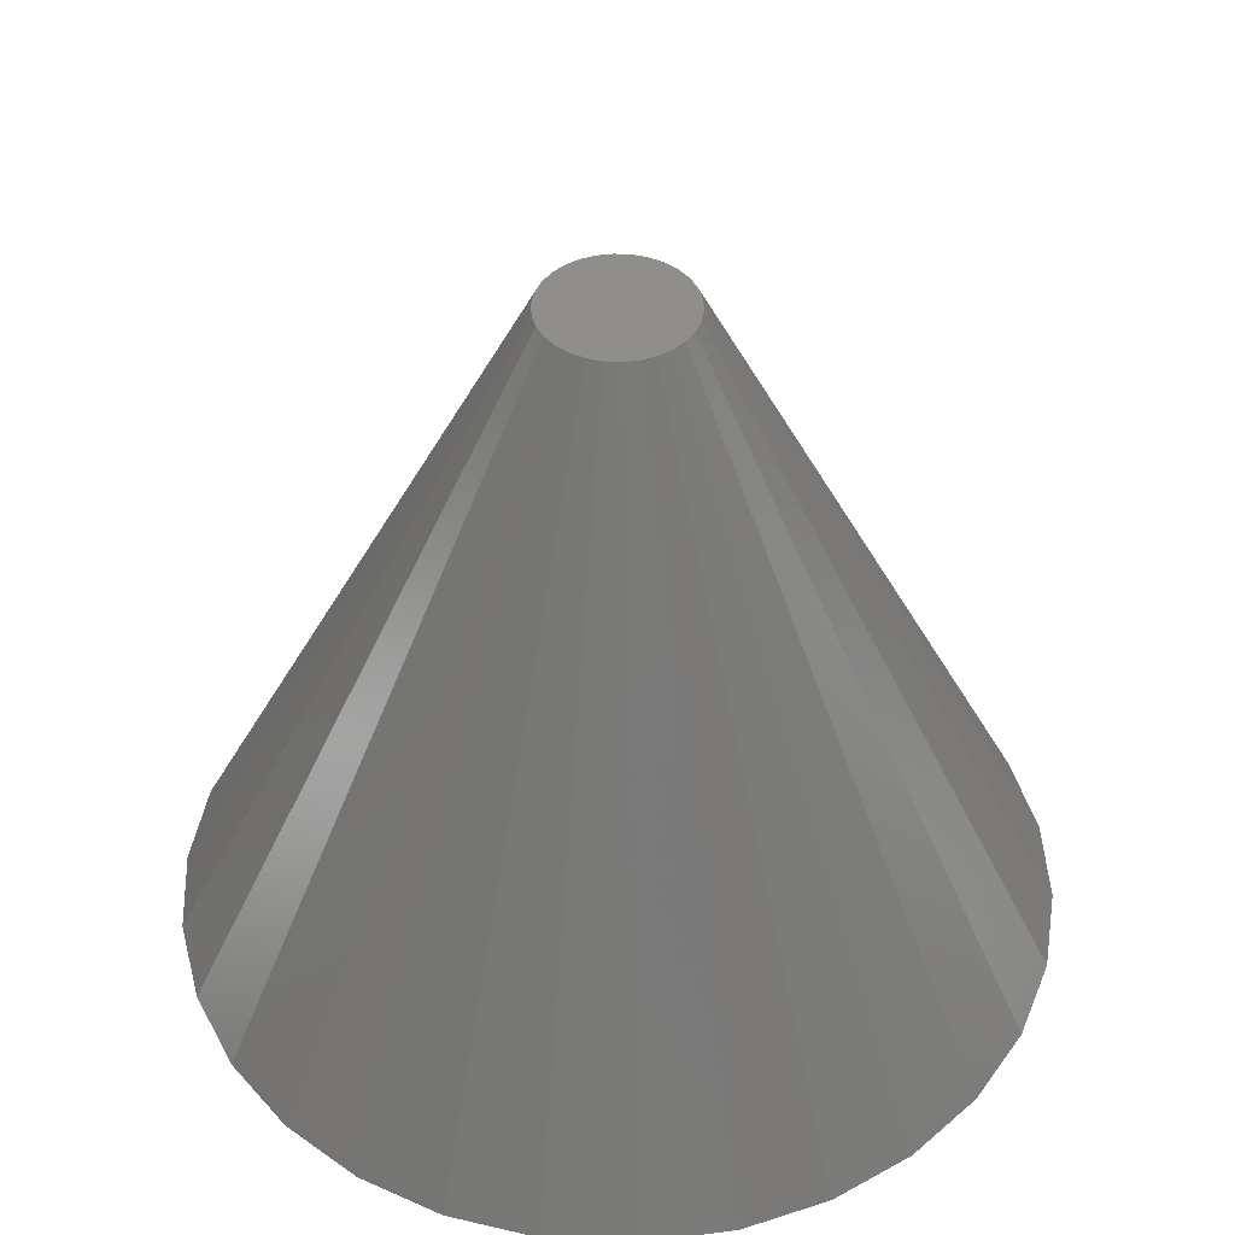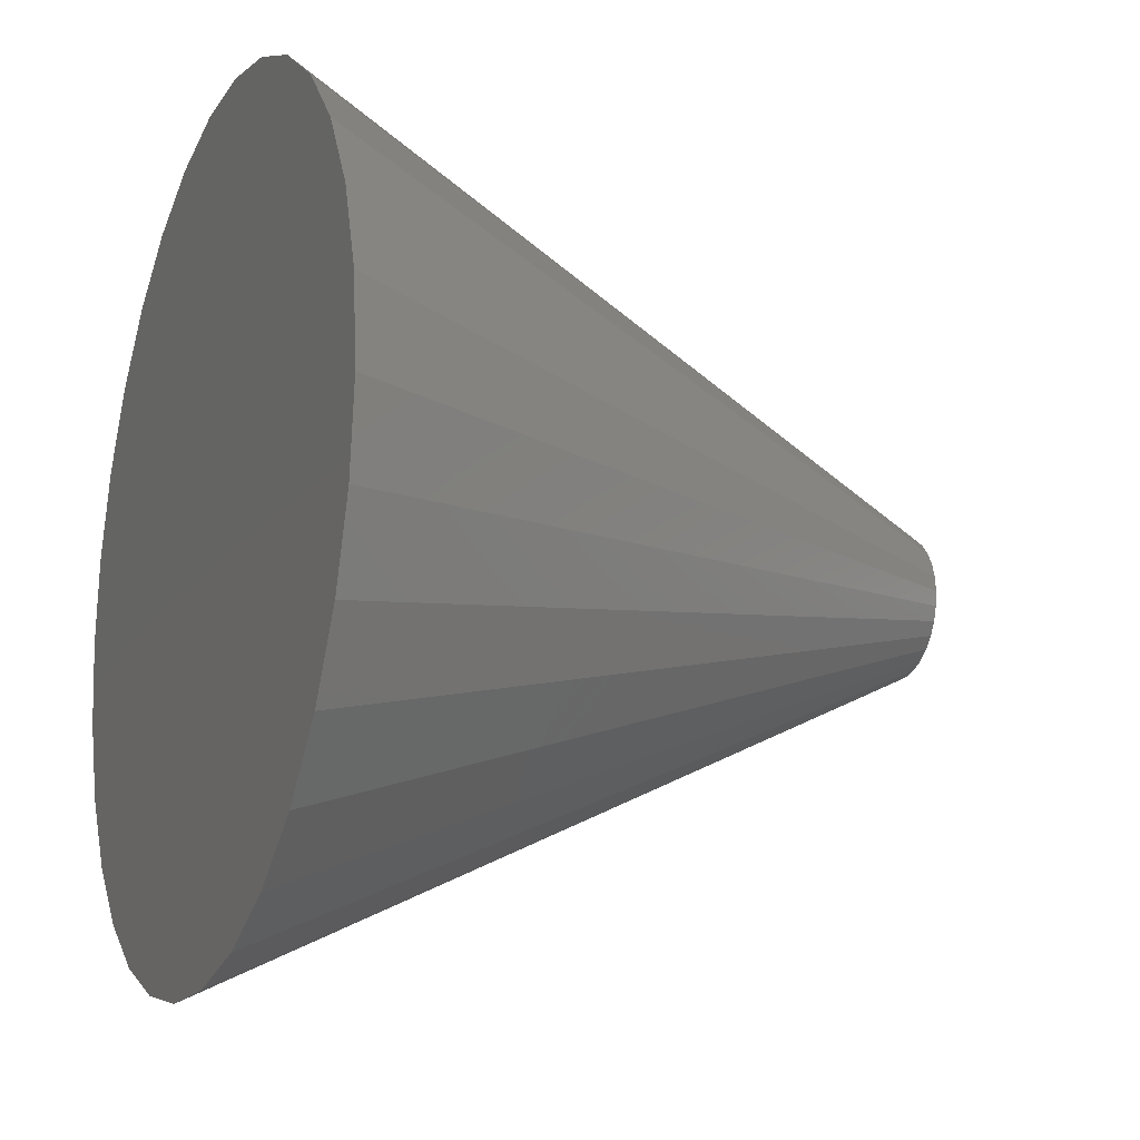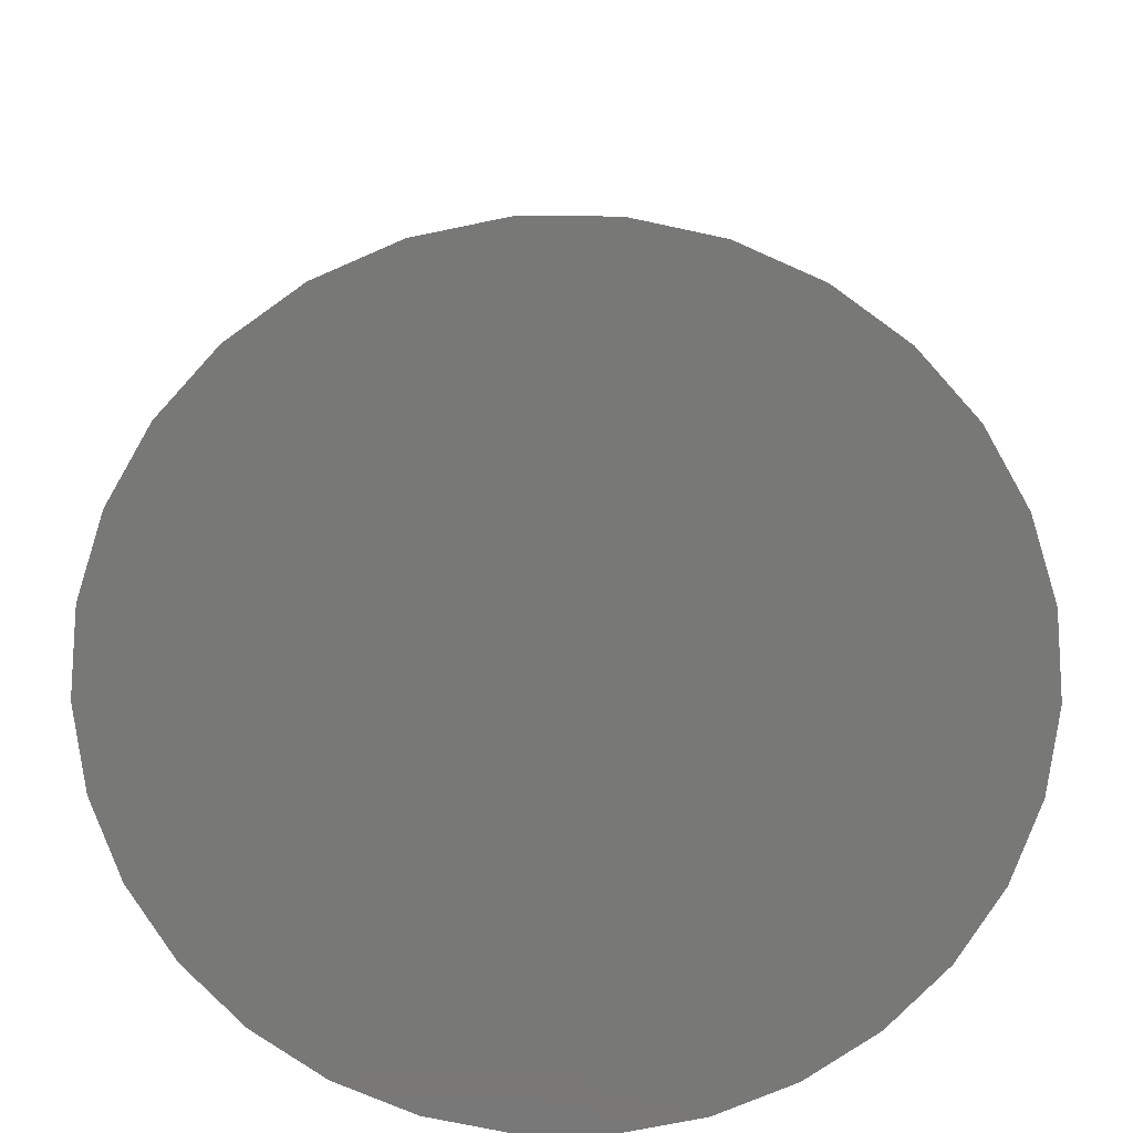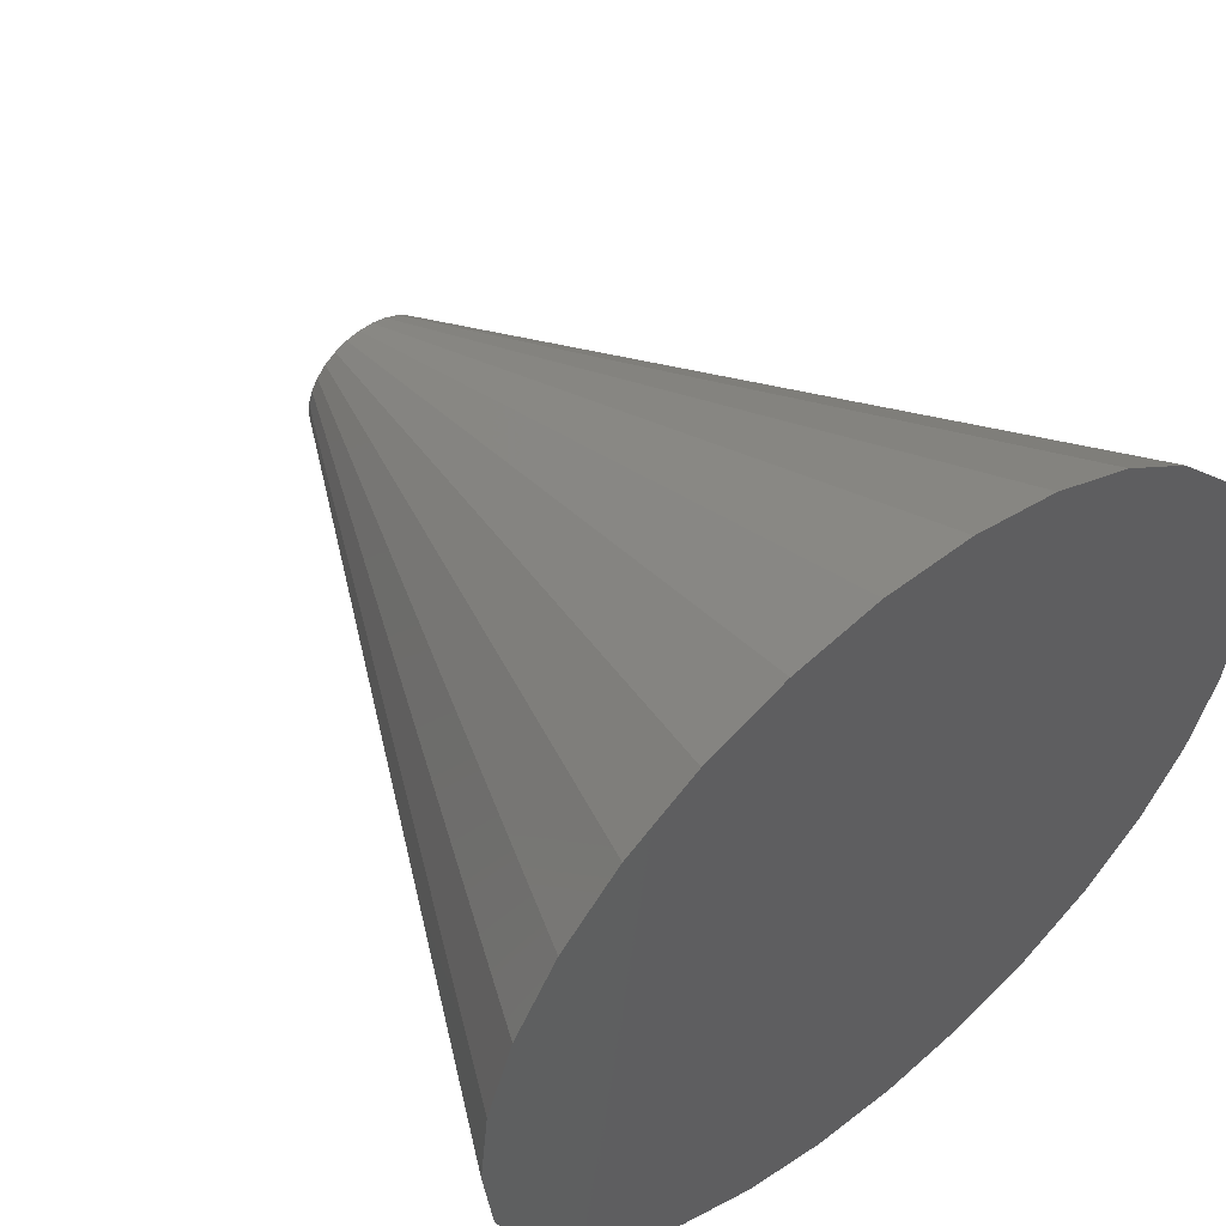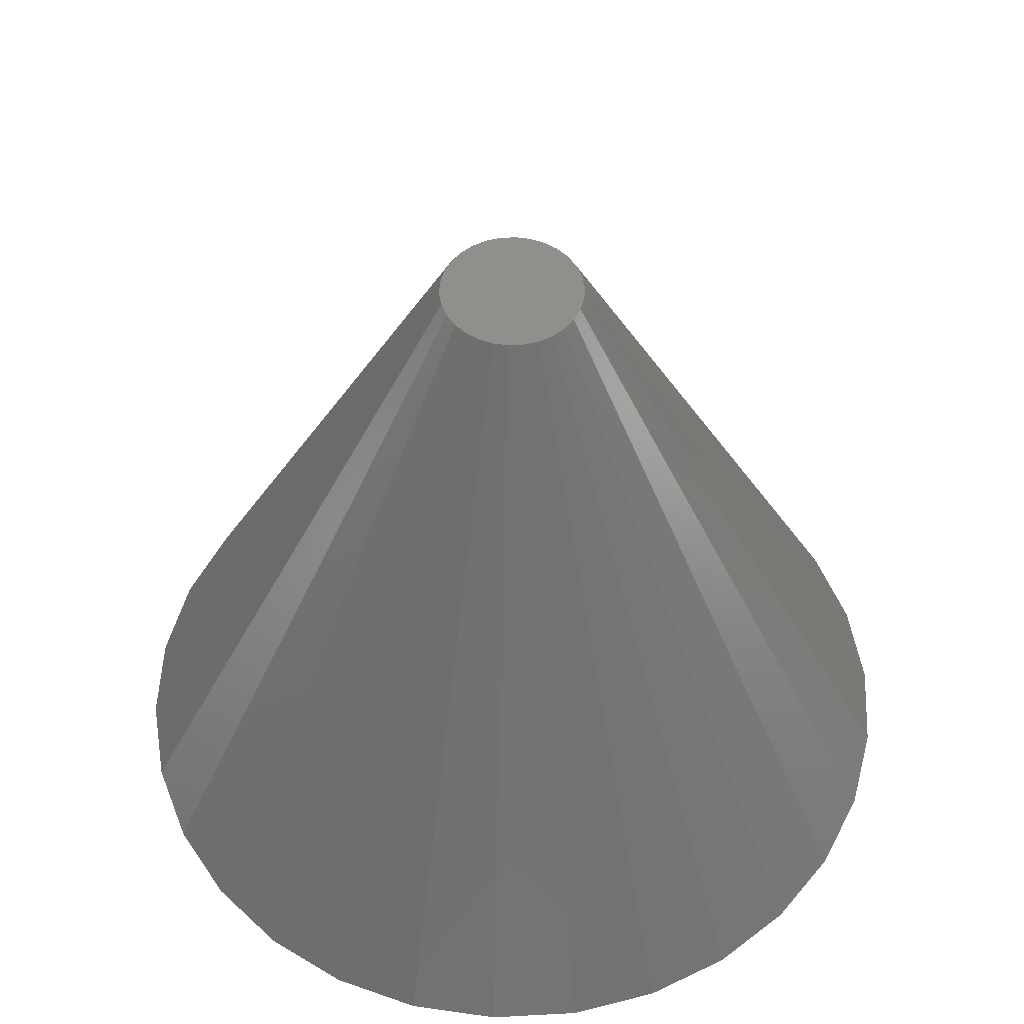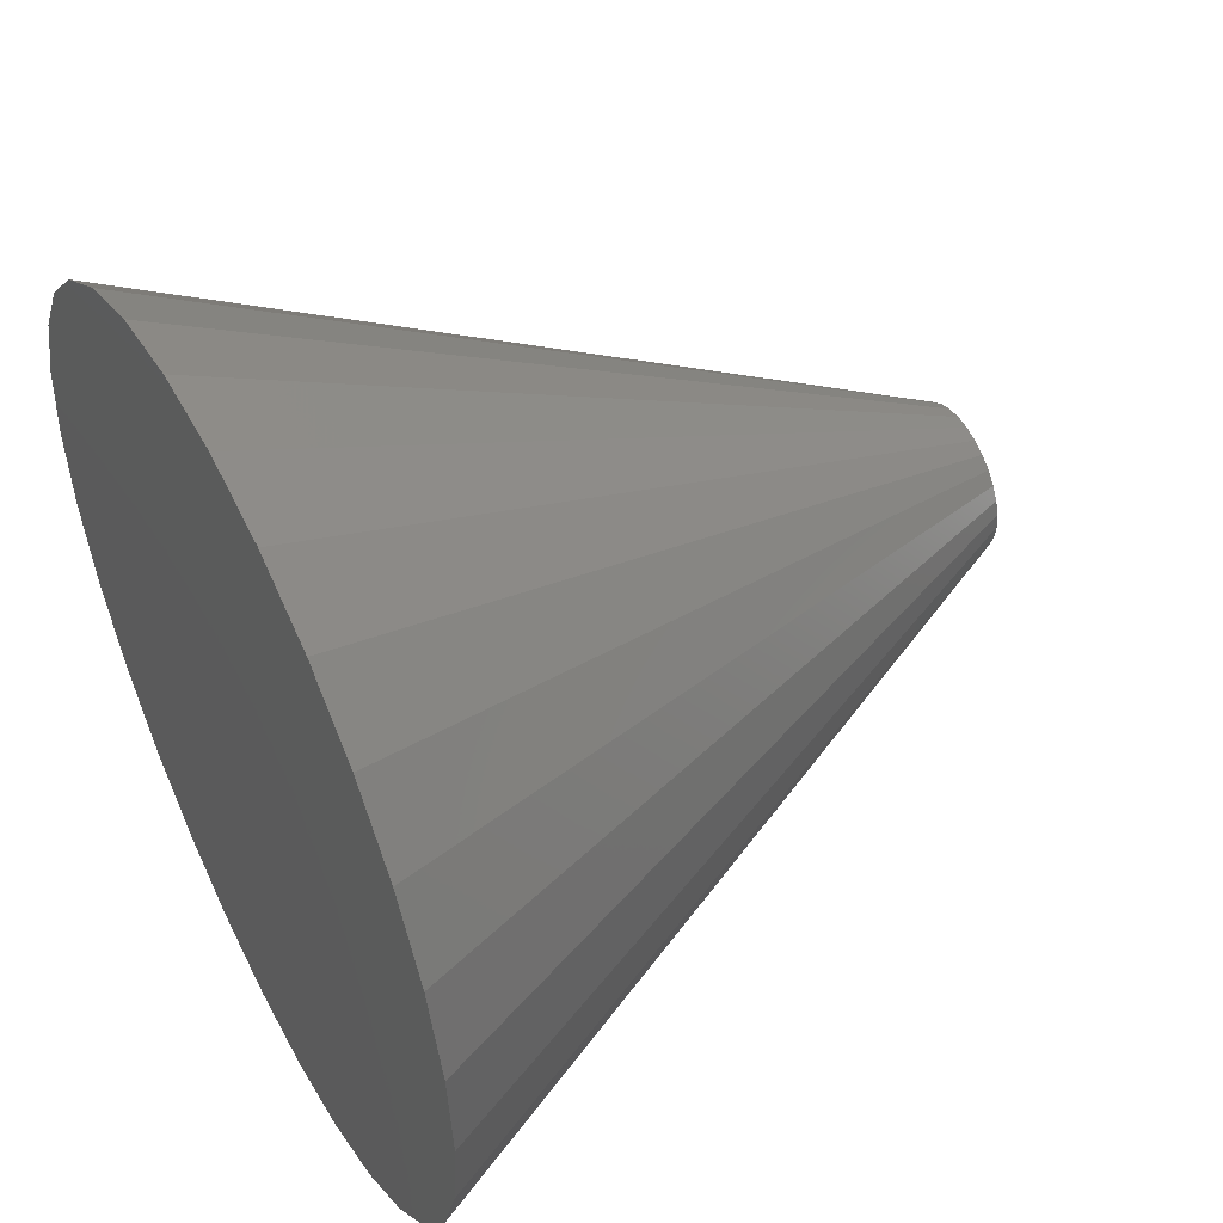
<metadata>
{"format":"stl","ext":"stl","renderer":"f3d","projection":"perspective","resolution":1024,"background":"white","views":[{"elev":44.3,"azim":-20.7,"up":"+Z"},{"elev":-16.8,"azim":-112.5,"up":"+Y"},{"elev":-70.8,"azim":167.8,"up":"+Z"},{"elev":53.4,"azim":140.4,"up":"+Y"},{"elev":52.6,"azim":56.7,"up":"+Z"},{"elev":50.0,"azim":-117.3,"up":"+Y"}]}
</metadata>
<code>
# stl→obj: 60 verts, 116 faces
v 30 0 0
v 4.891 1.04 50
v 5 0 50
v 29.34 6.237 0
v 4.568 2.034 50
v 27.41 12.2 0
v 4.045 2.939 50
v 24.27 17.63 0
v 3.346 3.716 50
v 20.07 22.29 0
v 15 25.98 0
v 2.5 4.33 50
v 9.271 28.53 0
v 1.545 4.755 50
v 3.136 29.84 0
v 0.5226 4.973 50
v -0.5226 4.973 50
v -3.136 29.84 0
v -1.545 4.755 50
v -9.271 28.53 0
v -2.5 4.33 50
v -15 25.98 0
v -3.346 3.716 50
v -20.07 22.29 0
v -24.27 17.63 0
v -4.045 2.939 50
v -27.41 12.2 0
v -4.568 2.034 50
v -29.34 6.237 0
v -4.891 1.04 50
v -30 0 0
v -5 0 50
v -4.891 -1.04 50
v -29.34 -6.237 0
v -4.568 -2.034 50
v -27.41 -12.2 0
v -4.045 -2.939 50
v -24.27 -17.63 0
v -3.346 -3.716 50
v -20.07 -22.29 0
v -15 -25.98 0
v -2.5 -4.33 50
v -9.271 -28.53 0
v -1.545 -4.755 50
v -3.136 -29.84 0
v -0.5226 -4.973 50
v 0.5226 -4.973 50
v 3.136 -29.84 0
v 1.545 -4.755 50
v 9.271 -28.53 0
v 2.5 -4.33 50
v 15 -25.98 0
v 3.346 -3.716 50
v 20.07 -22.29 0
v 24.27 -17.63 0
v 4.045 -2.939 50
v 27.41 -12.2 0
v 4.568 -2.034 50
v 29.34 -6.237 0
v 4.891 -1.04 50
f 1 2 3
f 2 1 4
f 5 4 6
f 4 5 2
f 7 6 8
f 6 7 5
f 9 8 10
f 8 9 7
f 11 9 10
f 9 11 12
f 13 12 11
f 12 13 14
f 15 14 13
f 14 15 16
f 15 17 16
f 17 15 18
f 18 19 17
f 19 18 20
f 20 21 19
f 21 20 22
f 22 23 21
f 23 22 24
f 25 23 24
f 23 25 26
f 27 26 25
f 26 27 28
f 29 28 27
f 28 29 30
f 31 30 29
f 30 31 32
f 31 33 32
f 33 31 34
f 34 35 33
f 35 34 36
f 36 37 35
f 37 36 38
f 38 39 37
f 39 38 40
f 41 39 40
f 39 41 42
f 43 42 41
f 42 43 44
f 45 44 43
f 44 45 46
f 45 47 46
f 47 45 48
f 48 49 47
f 49 48 50
f 50 51 49
f 51 50 52
f 52 53 51
f 53 52 54
f 53 55 56
f 55 53 54
f 56 57 58
f 57 56 55
f 58 59 60
f 59 58 57
f 60 1 3
f 1 60 59
f 59 4 1
f 57 4 59
f 57 6 4
f 55 6 57
f 55 8 6
f 54 8 55
f 54 10 8
f 52 10 54
f 52 11 10
f 50 11 52
f 50 13 11
f 48 13 50
f 48 15 13
f 45 15 48
f 45 18 15
f 43 18 45
f 43 20 18
f 41 20 43
f 41 22 20
f 40 22 41
f 40 24 22
f 38 24 40
f 38 25 24
f 36 25 38
f 36 27 25
f 34 27 36
f 34 29 27
f 29 34 31
f 2 60 3
f 5 60 2
f 5 58 60
f 7 58 5
f 7 56 58
f 9 56 7
f 9 53 56
f 12 53 9
f 12 51 53
f 14 51 12
f 14 49 51
f 16 49 14
f 16 47 49
f 17 47 16
f 17 46 47
f 19 46 17
f 19 44 46
f 21 44 19
f 21 42 44
f 23 42 21
f 23 39 42
f 26 39 23
f 26 37 39
f 28 37 26
f 28 35 37
f 30 35 28
f 30 33 35
f 33 30 32

</code>
